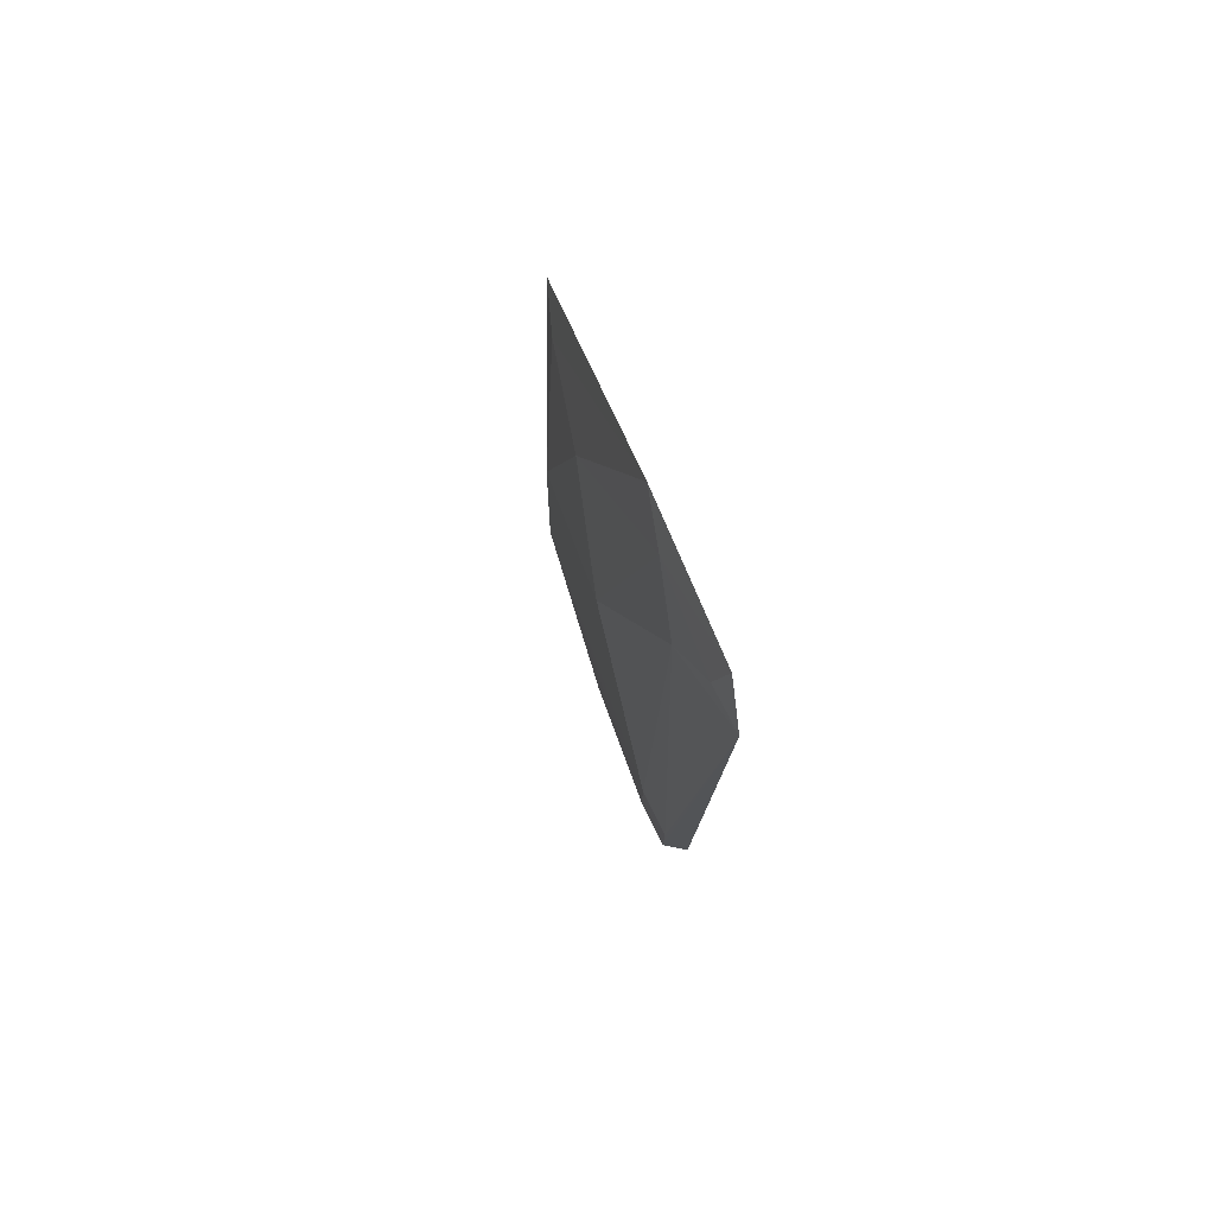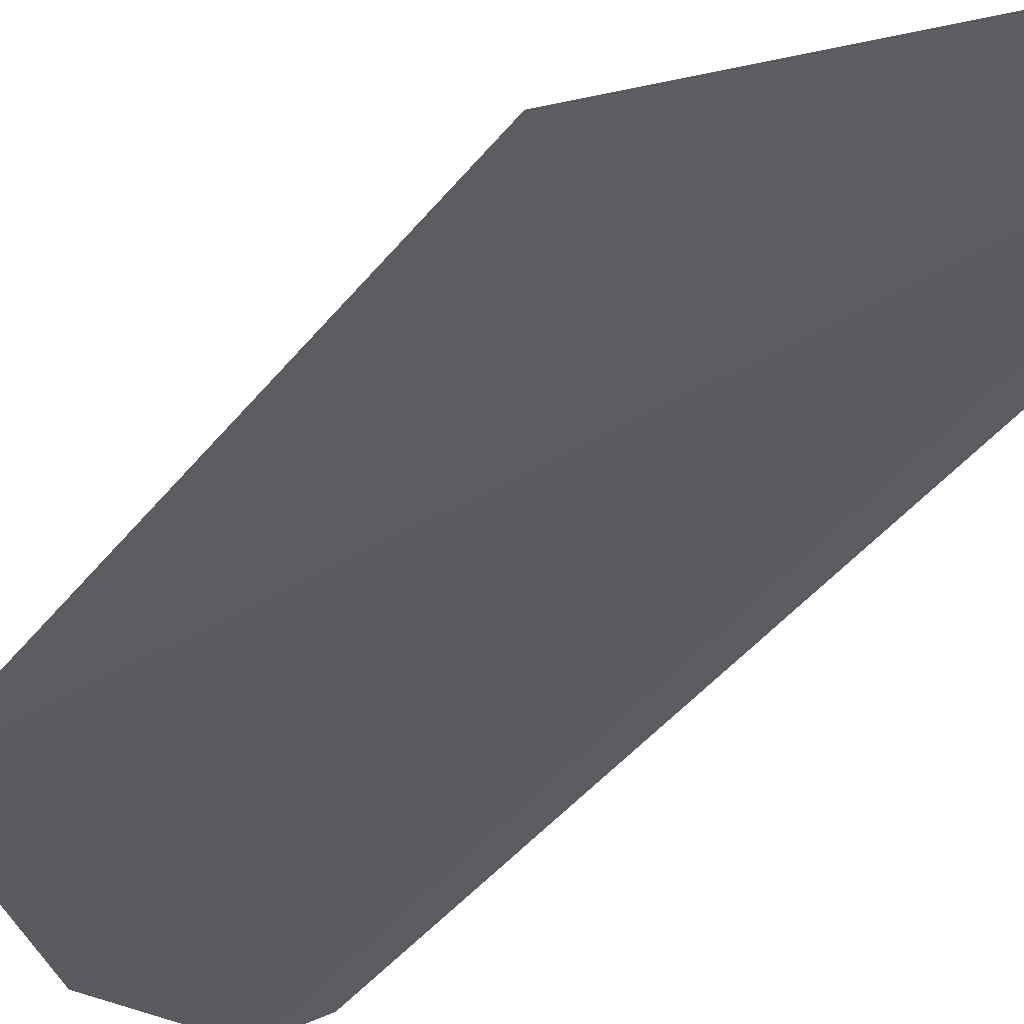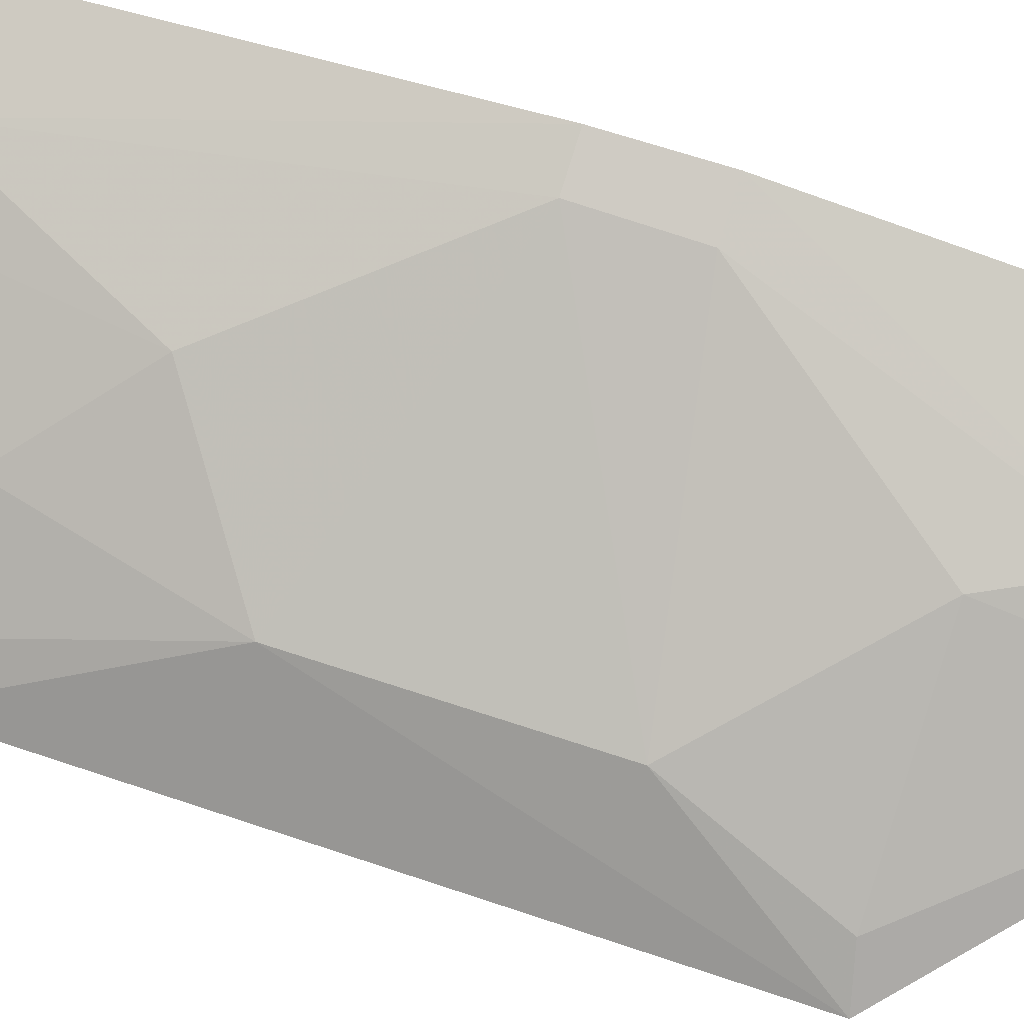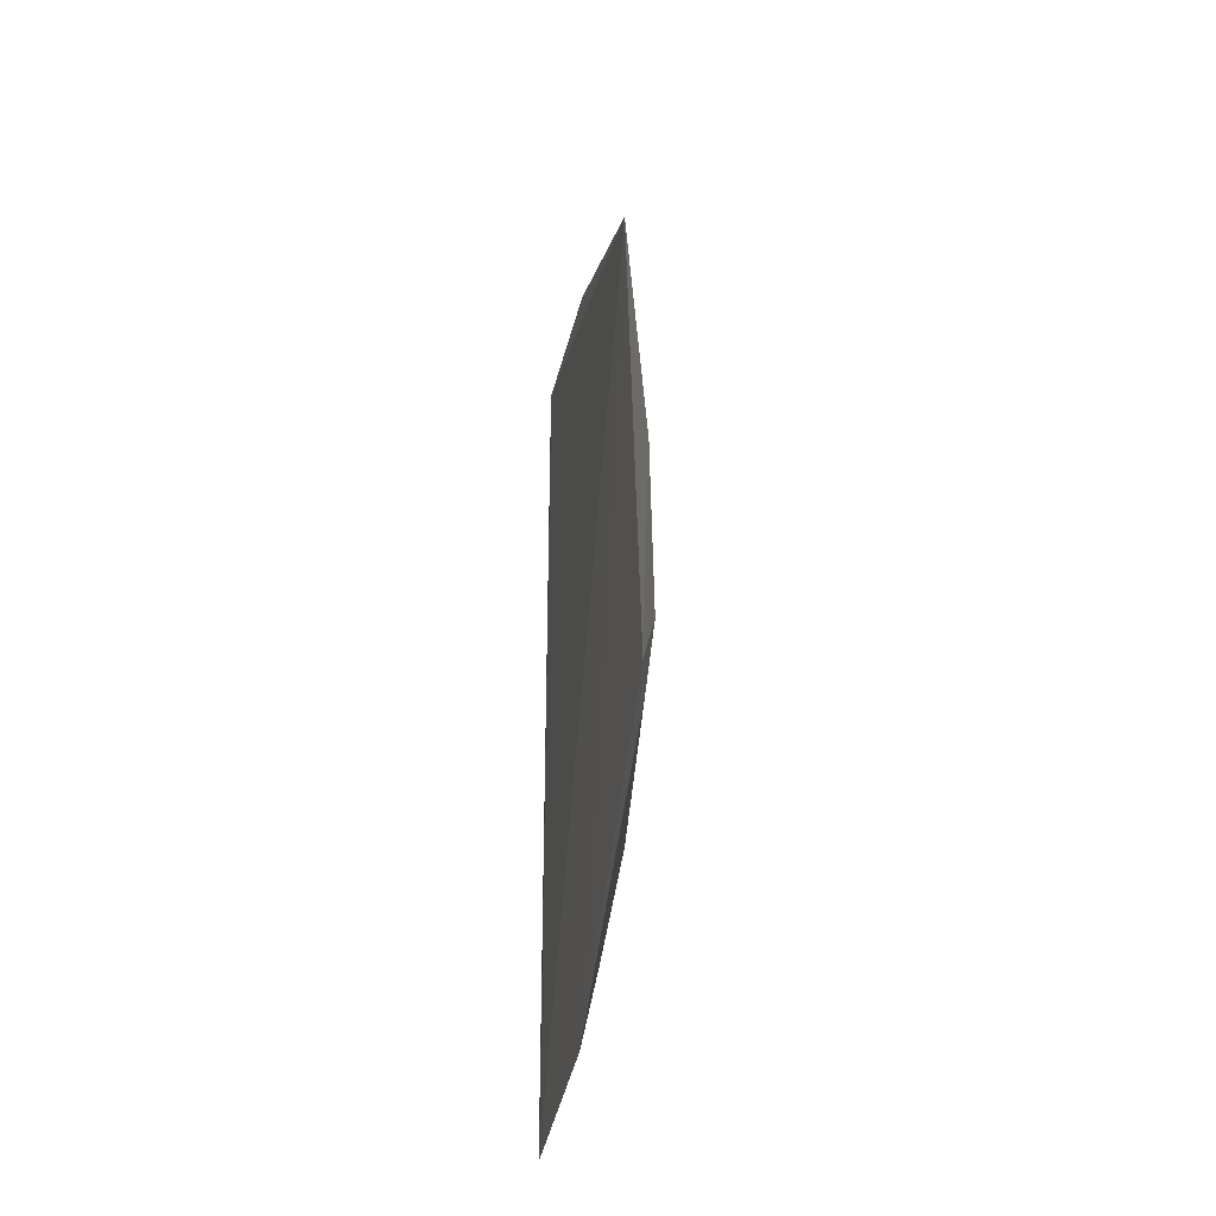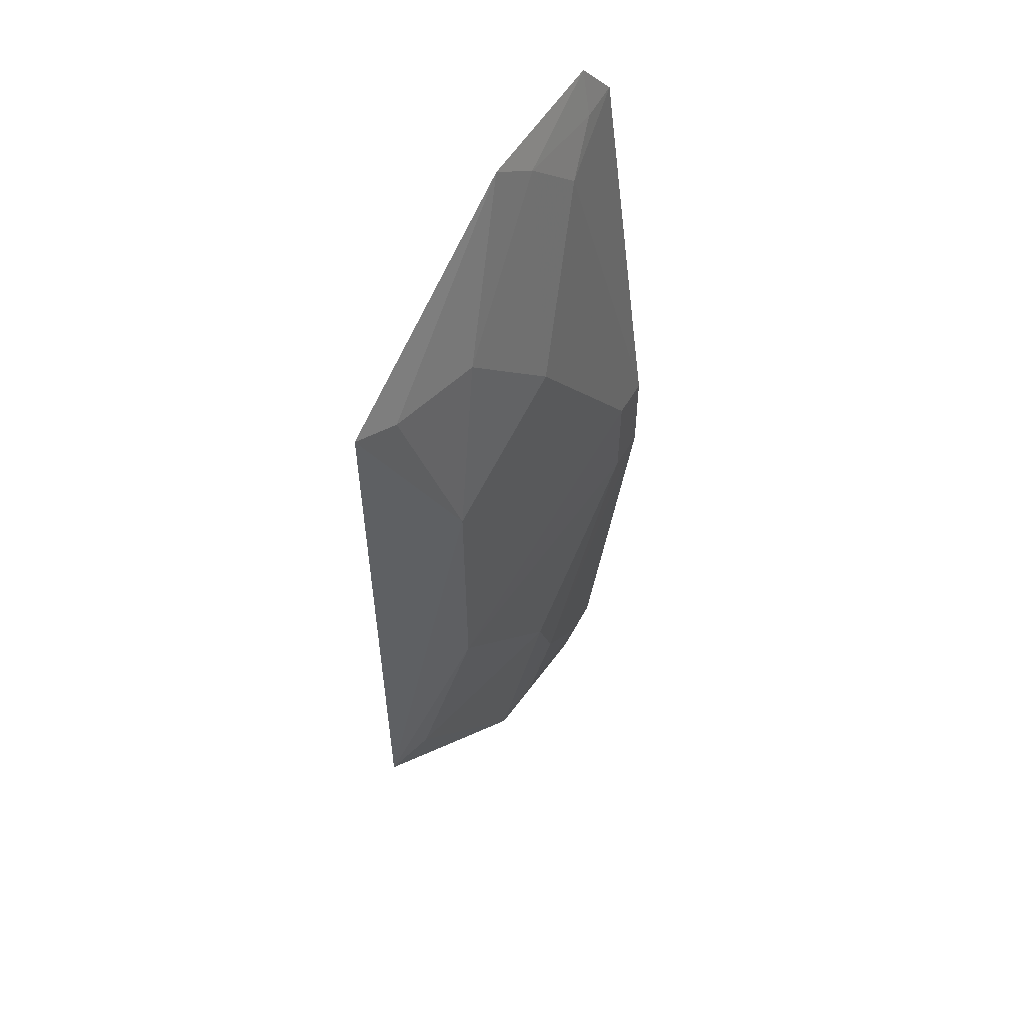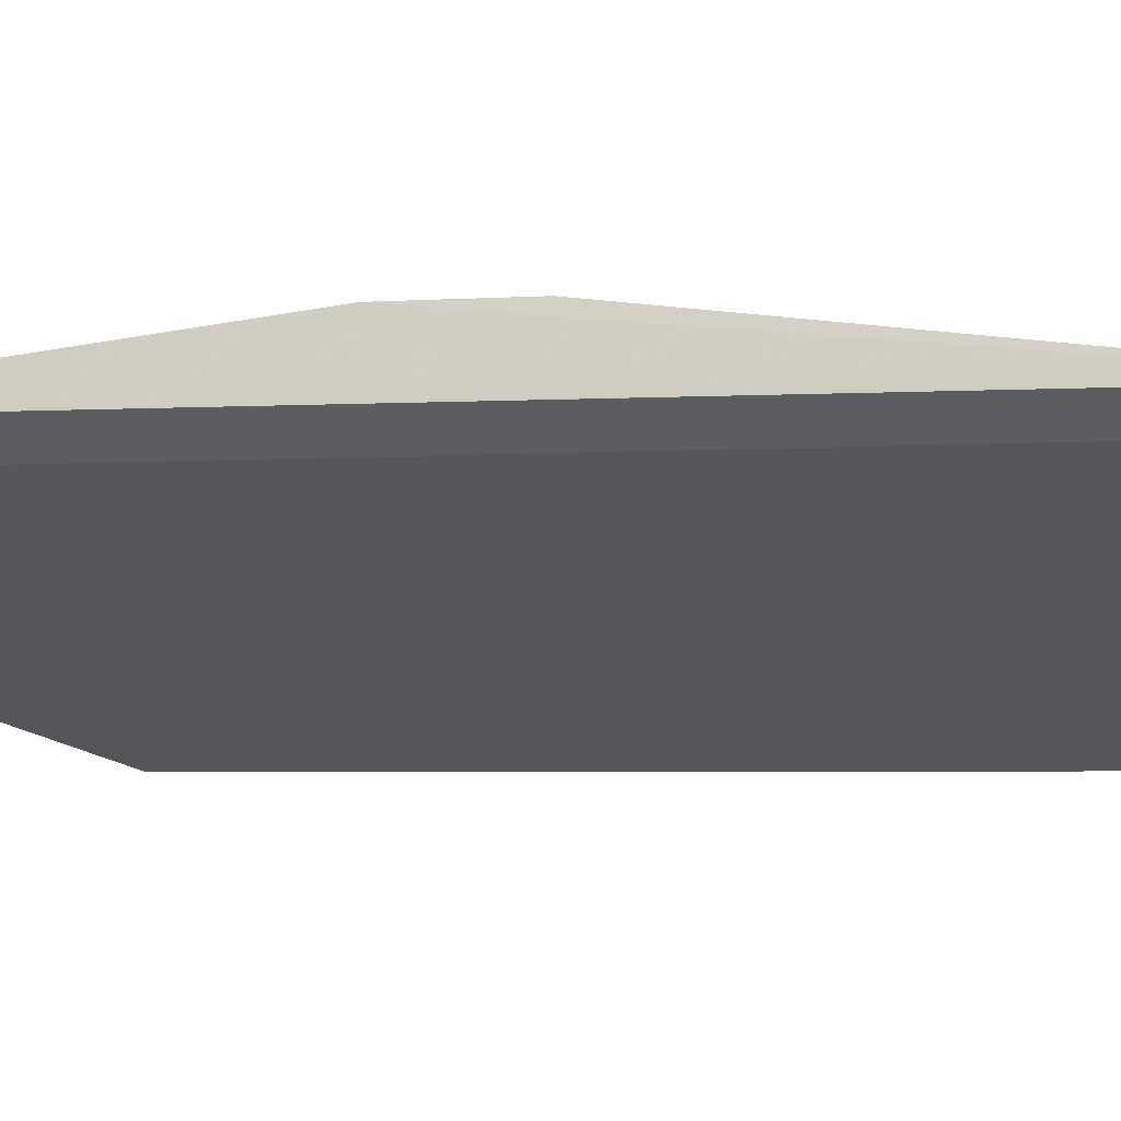
<metadata>
{"format":"obj","ext":"obj","renderer":"f3d","projection":"perspective","resolution":1024,"background":"white","views":[{"elev":78.7,"azim":-127.7,"up":"+Z"},{"elev":-48.4,"azim":141.6,"up":"+Y"},{"elev":72.7,"azim":107.9,"up":"+Y"},{"elev":-44.1,"azim":61.2,"up":"+Z"},{"elev":52.3,"azim":107.3,"up":"+Z"},{"elev":-10.2,"azim":-82.4,"up":"+Y"}]}
</metadata>
<code>
v 0.1997 0.3219 0.084
v 0.2015 0.3249 -0.09954
v 0.08708 0.3762 -0.007941
v 0.073 0.3621 0.1249
v 0.08514 0.3584 -0.1696
v 0.1301 0.3597 0.05088
v 0.1317 0.3454 -0.1663
v 0.08412 0.3564 0.1388
v 0.07326 0.3789 -0.03737
v 0.1009 0.3592 0.1096
v 0.1728 0.3447 0.02131
v 0.07333 0.3642 -0.156
v 0.07347 0.379 -0.007942
v 0.13 0.3595 -0.09622
v 0.08686 0.3595 0.1242
v 0.1311 0.3437 0.135
v 0.1583 0.3444 0.08014
v 0.08744 0.3761 -0.0373
v 0.1885 0.3331 -0.09636
v 0.1155 0.3599 -0.1255
v 0.1174 0.3506 0.1258
v 0.1868 0.3301 0.08026
v 0.1731 0.3454 -0.05209
v 0.1181 0.3526 -0.1565
v 0.08709 0.3615 -0.1552
f 7 2 1
f 7 1 5
f 8 5 1
f 8 4 5
f 10 6 3
f 11 1 2
f 11 3 6
f 12 5 4
f 12 4 9
f 13 9 4
f 13 3 9
f 13 10 3
f 13 4 10
f 15 10 4
f 15 4 8
f 16 8 1
f 17 11 6
f 18 9 3
f 19 2 7
f 19 7 14
f 20 14 7
f 20 18 14
f 20 12 9
f 20 9 18
f 21 15 8
f 21 8 16
f 21 10 15
f 21 16 17
f 21 17 6
f 21 6 10
f 22 1 11
f 22 11 17
f 22 17 16
f 22 16 1
f 23 18 3
f 23 3 11
f 23 14 18
f 23 19 14
f 23 11 2
f 23 2 19
f 24 20 7
f 24 7 5
f 25 5 12
f 25 12 20
f 25 24 5
f 25 20 24

</code>
